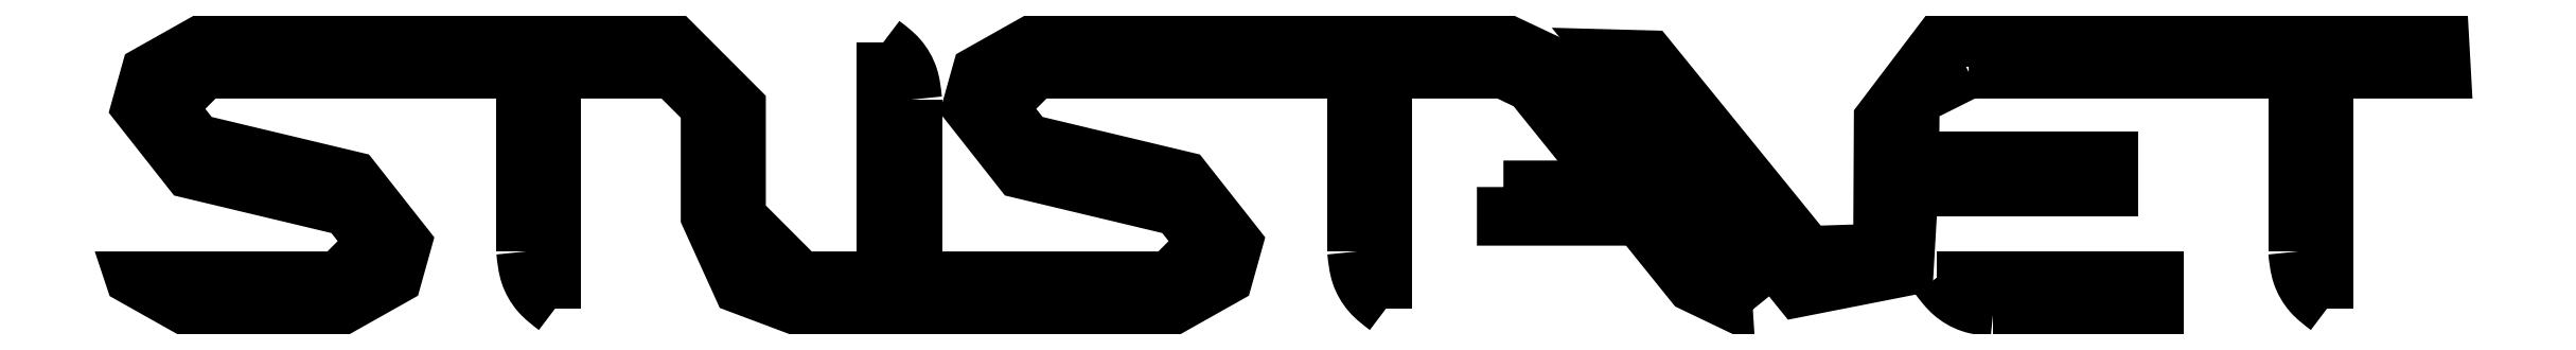
<metadata>
{"format":"dxf","ext":"dxf","renderer":"ezdxf+matplotlib","layout":"modelspace","background":"white","min_lineweight":24,"dpi":150}
</metadata>
<code>
0
SECTION
2
ENTITIES
0
LWPOLYLINE
8
0
90
4
70
1
10
198.6
20
26.6
30
0
10
217.2
20
26.6
30
0
10
217.2
20
23.22
30
0
10
198.6
20
23.22
30
0
0
LWPOLYLINE
8
0
90
13
70
1
10
202
20
35.64
30
0
10
196.2
20
32.71
30
0
10
196.1
20
24.37
30
0
10
195.5
20
14.83
30
0
10
184.1
20
12.57
30
0
10
164
20
37.35
30
0
10
168.3
20
37.23
30
0
10
185.1
20
16.59
30
0
10
192.6
20
16.83
30
0
10
192.7
20
30.64
30
0
10
199
20
38.99
30
0
10
252.1
20
39.02
30
0
10
252.3
20
35.64
30
0
0
SPLINE
8
0
70
0
71
3
72
10
73
6
74
4
40
0
40
0
40
0
40
0
40
2.358
40
4.732
40
7.191
40
7.191
40
7.191
40
7.191
10
239.8
20
10.64
30
0
10
239.2
20
11.12
30
0
10
237.9
20
12.08
30
0
10
236.7
20
14.24
30
0
10
236.5
20
15.85
30
0
10
236.5
20
16.67
30
0
11
239.8
21
10.64
31
0
11
238.1
21
12.19
31
0
11
236.9
21
14.25
31
0
11
236.5
21
16.67
31
0
0
LWPOLYLINE
8
0
90
5
70
0
10
236.5
20
16.67
30
0
10
236.5
20
32.97
30
0
10
239.8
20
32.97
30
0
10
239.8
20
10.64
30
0
10
239.8
20
10.64
30
0
0
LWPOLYLINE
8
0
90
5
70
0
10
204.6
20
10.52
30
0
10
221.9
20
10.52
30
0
10
221.9
20
13.9
30
0
10
198.6
20
13.9
30
0
10
198.6
20
13.9
30
0
0
LWPOLYLINE
8
0
90
4
70
1
10
152.9
20
23.5
30
0
10
161.4
20
23.5
30
0
10
164.3
20
20.11
30
0
10
152.9
20
20.11
30
0
0
SPLINE
8
0
70
0
71
3
72
10
73
6
74
4
40
0
40
0
40
0
40
0
40
2.358
40
4.732
40
7.191
40
7.191
40
7.191
40
7.191
10
198.6
20
13.9
30
0
10
199.1
20
13.27
30
0
10
200
20
12.01
30
0
10
202.2
20
10.77
30
0
10
203.8
20
10.6
30
0
10
204.6
20
10.52
30
0
11
198.6
21
13.9
31
0
11
200.2
21
12.12
31
0
11
202.2
21
10.94
31
0
11
204.6
21
10.52
31
0
0
LWPOLYLINE
8
0
90
48
70
1
10
179.2
20
10.58
30
0
10
158.4
20
36.45
30
0
10
152.9
20
39.02
30
0
10
129.2
20
39.02
30
0
10
103.5
20
39.02
30
0
10
97.5
20
35.64
30
0
10
96.47
20
31.97
30
0
10
101.9
20
25.1
30
0
10
118.5
20
21.14
30
0
10
121.3
20
17.57
30
0
10
117.6
20
13.9
30
0
10
78.74
20
13.9
30
0
10
72.25
20
20.39
30
0
10
72.25
20
31.97
30
0
10
65.19
20
39.02
30
0
10
15.8
20
39.02
30
0
10
9.777
20
35.64
30
0
10
8.749
20
31.97
30
0
10
14.16
20
25.1
30
0
10
30.77
20
21.14
30
0
10
33.58
20
17.57
30
0
10
29.92
20
13.9
30
0
10
8.084
20
13.9
30
0
10
8.084
20
13.9
30
0
10
14.11
20
10.52
30
0
10
29.92
20
10.52
30
0
10
35.94
20
13.9
30
0
10
36.97
20
17.57
30
0
10
31.56
20
24.44
30
0
10
14.95
20
28.4
30
0
10
12.14
20
31.97
30
0
10
15.8
20
35.64
30
0
10
65.19
20
35.64
30
0
10
68.86
20
31.97
30
0
10
68.86
20
20.4
30
0
10
72.25
20
12.95
30
0
10
78.74
20
10.52
30
0
10
117.6
20
10.52
30
0
10
123.7
20
13.9
30
0
10
124.7
20
17.57
30
0
10
119.3
20
24.44
30
0
10
102.7
20
28.4
30
0
10
99.85
20
31.97
30
0
10
103.5
20
35.64
30
0
10
152.9
20
35.64
30
0
10
155.8
20
34.27
30
0
10
172.8
20
13.14
30
0
10
178.3
20
10.52
30
0
0
SPLINE
8
0
70
0
71
3
72
10
73
6
74
4
40
0
40
0
40
0
40
0
40
2.358
40
4.732
40
7.191
40
7.191
40
7.191
40
7.191
10
52.78
20
10.64
30
0
10
52.14
20
11.12
30
0
10
50.88
20
12.08
30
0
10
49.64
20
14.24
30
0
10
49.47
20
15.85
30
0
10
49.39
20
16.67
30
0
11
52.78
21
10.64
31
0
11
50.99
21
12.19
31
0
11
49.82
21
14.25
31
0
11
49.39
21
16.67
31
0
0
LWPOLYLINE
8
0
90
5
70
0
10
49.39
20
16.67
30
0
10
49.39
20
32.97
30
0
10
52.78
20
32.97
30
0
10
52.78
20
10.64
30
0
10
52.78
20
10.64
30
0
0
SPLINE
8
0
70
0
71
3
72
10
73
6
74
4
40
0
40
0
40
0
40
0
40
2.358
40
4.732
40
7.191
40
7.191
40
7.191
40
7.191
10
140.5
20
10.64
30
0
10
139.9
20
11.12
30
0
10
138.6
20
12.08
30
0
10
137.4
20
14.24
30
0
10
137.2
20
15.85
30
0
10
137.1
20
16.67
30
0
11
140.5
21
10.64
31
0
11
138.7
21
12.19
31
0
11
137.5
21
14.25
31
0
11
137.1
21
16.67
31
0
0
LWPOLYLINE
8
0
90
5
70
0
10
137.1
20
16.67
30
0
10
137.1
20
32.97
30
0
10
140.5
20
32.97
30
0
10
140.5
20
10.64
30
0
10
140.5
20
10.64
30
0
0
SPLINE
8
0
70
0
71
3
72
10
73
6
74
4
40
0
40
0
40
0
40
0
40
2.358
40
4.732
40
7.191
40
7.191
40
7.191
40
7.191
10
87.46
20
38.79
30
0
10
88.09
20
38.32
30
0
10
89.35
20
37.36
30
0
10
90.59
20
35.2
30
0
10
90.76
20
33.59
30
0
10
90.84
20
32.76
30
0
11
87.46
21
38.79
31
0
11
89.24
21
37.25
31
0
11
90.42
21
35.19
31
0
11
90.84
21
32.76
31
0
0
LWPOLYLINE
8
0
90
5
70
0
10
90.84
20
32.76
30
0
10
90.84
20
16.47
30
0
10
87.46
20
16.47
30
0
10
87.46
20
38.79
30
0
10
87.46
20
38.79
30
0
0
ENDSEC
0
EOF

</code>
